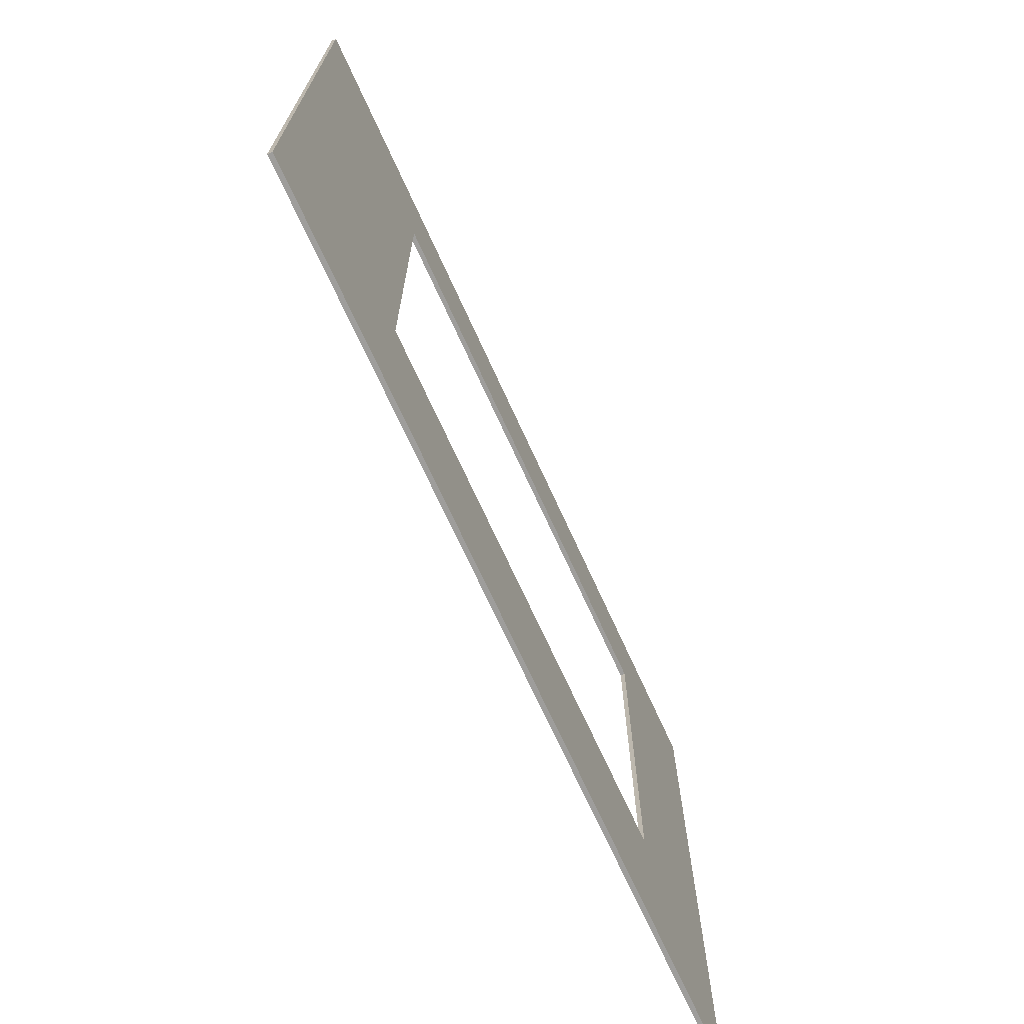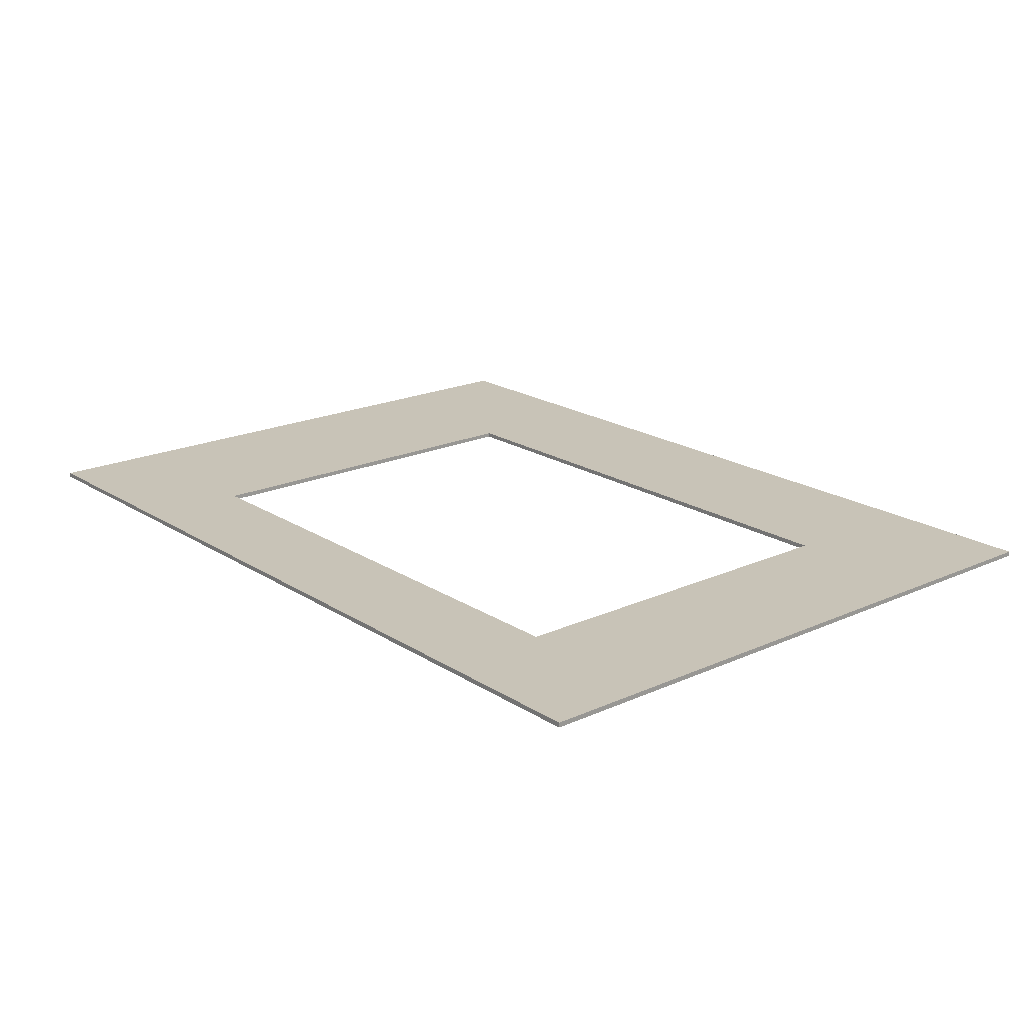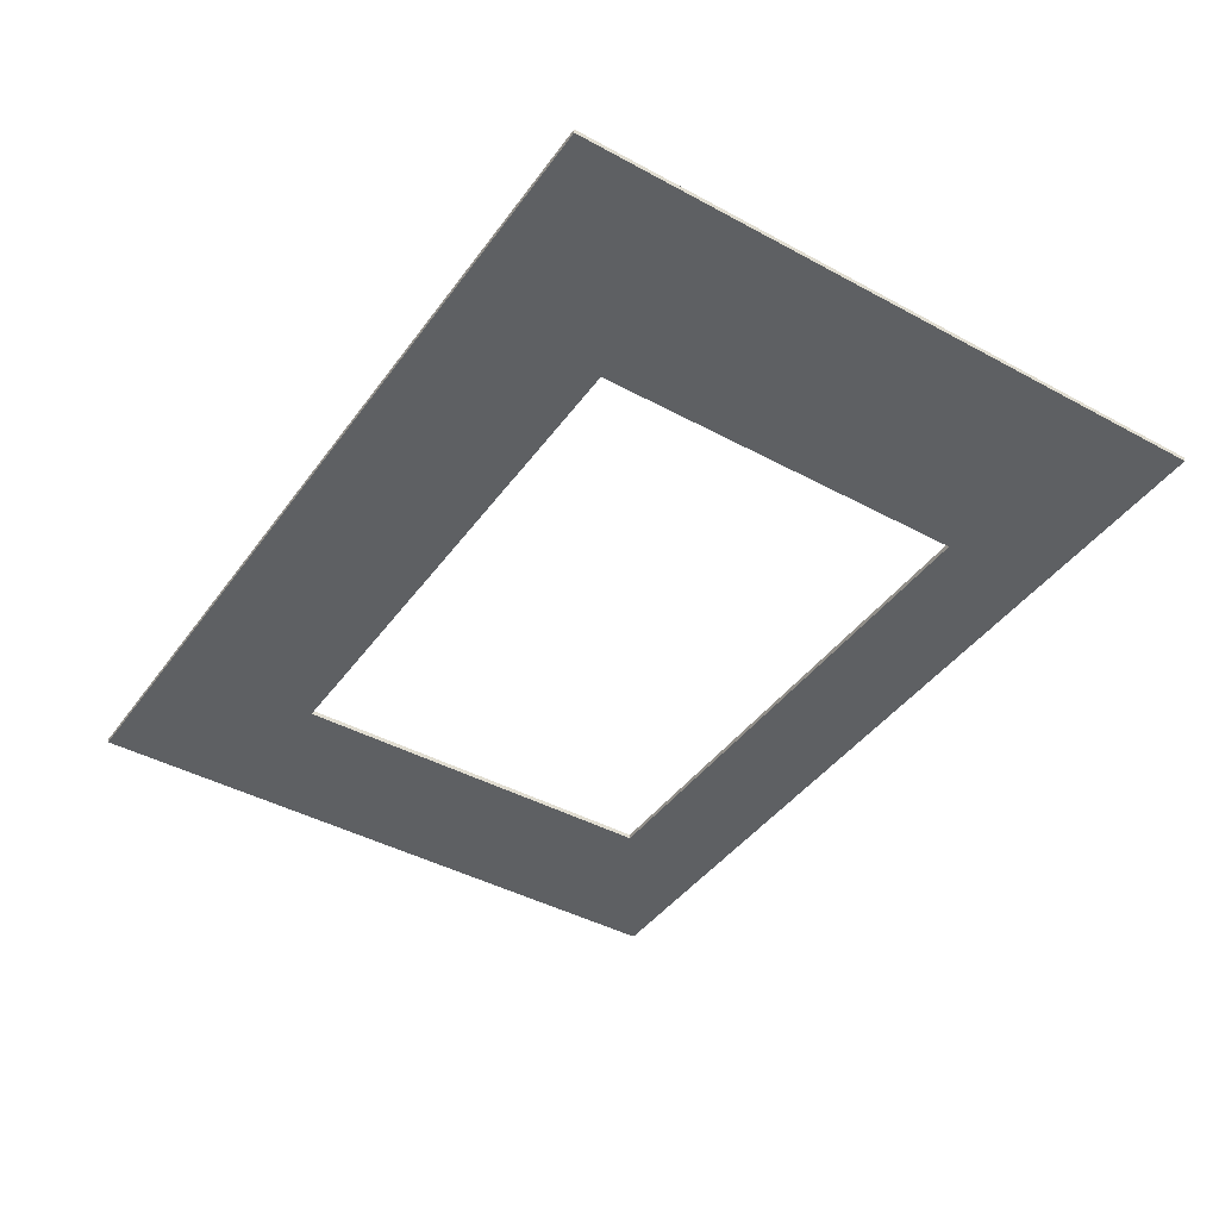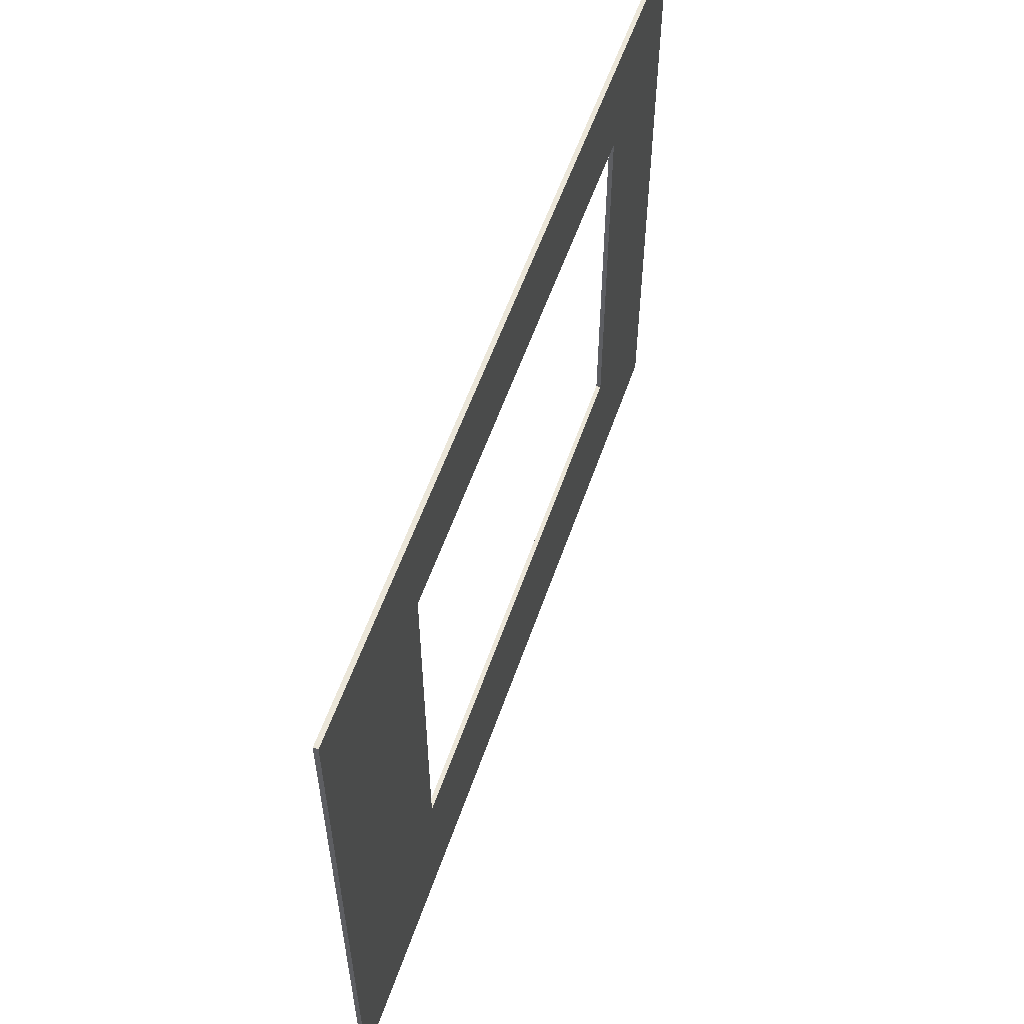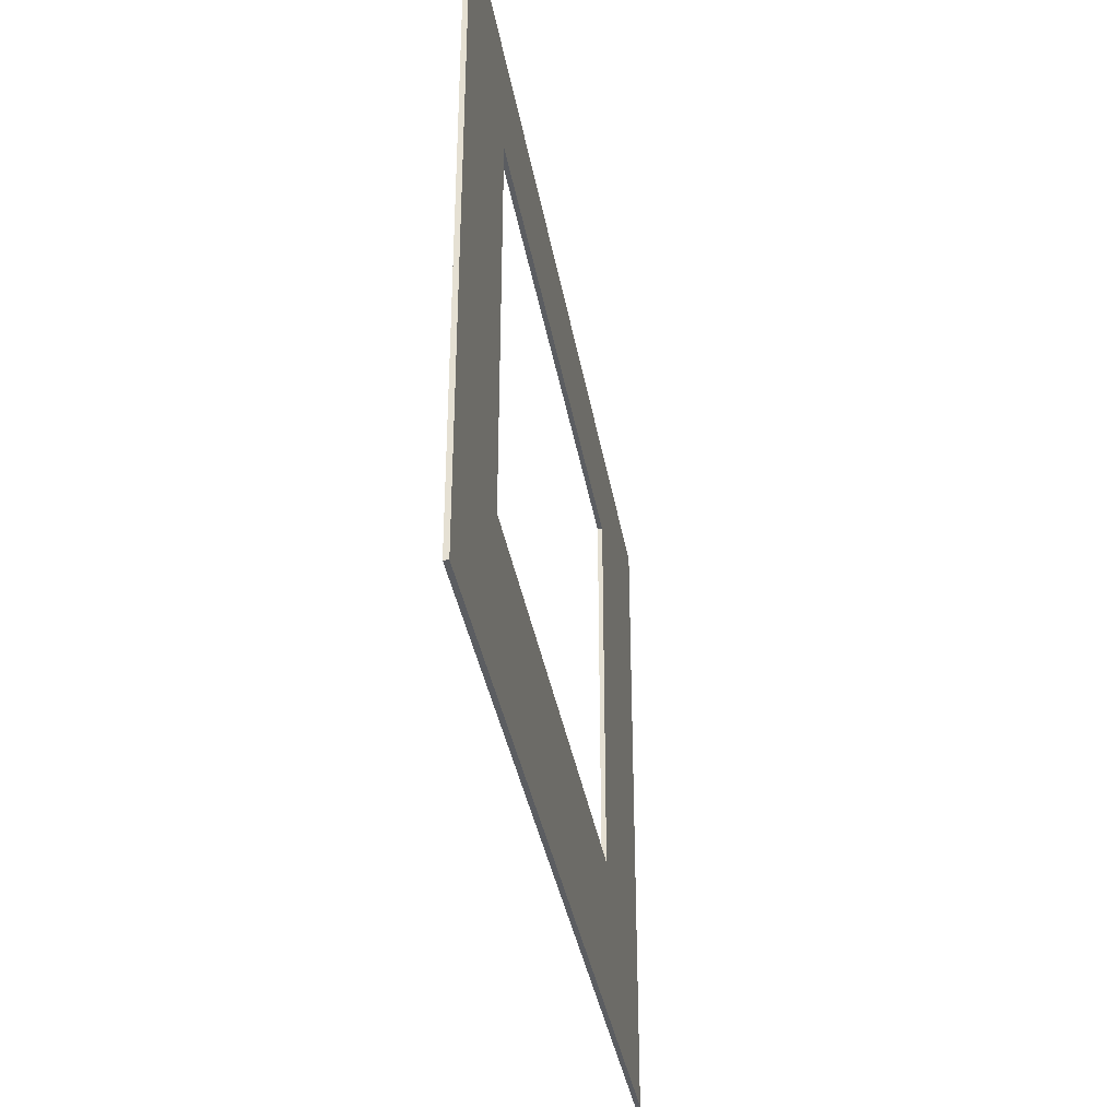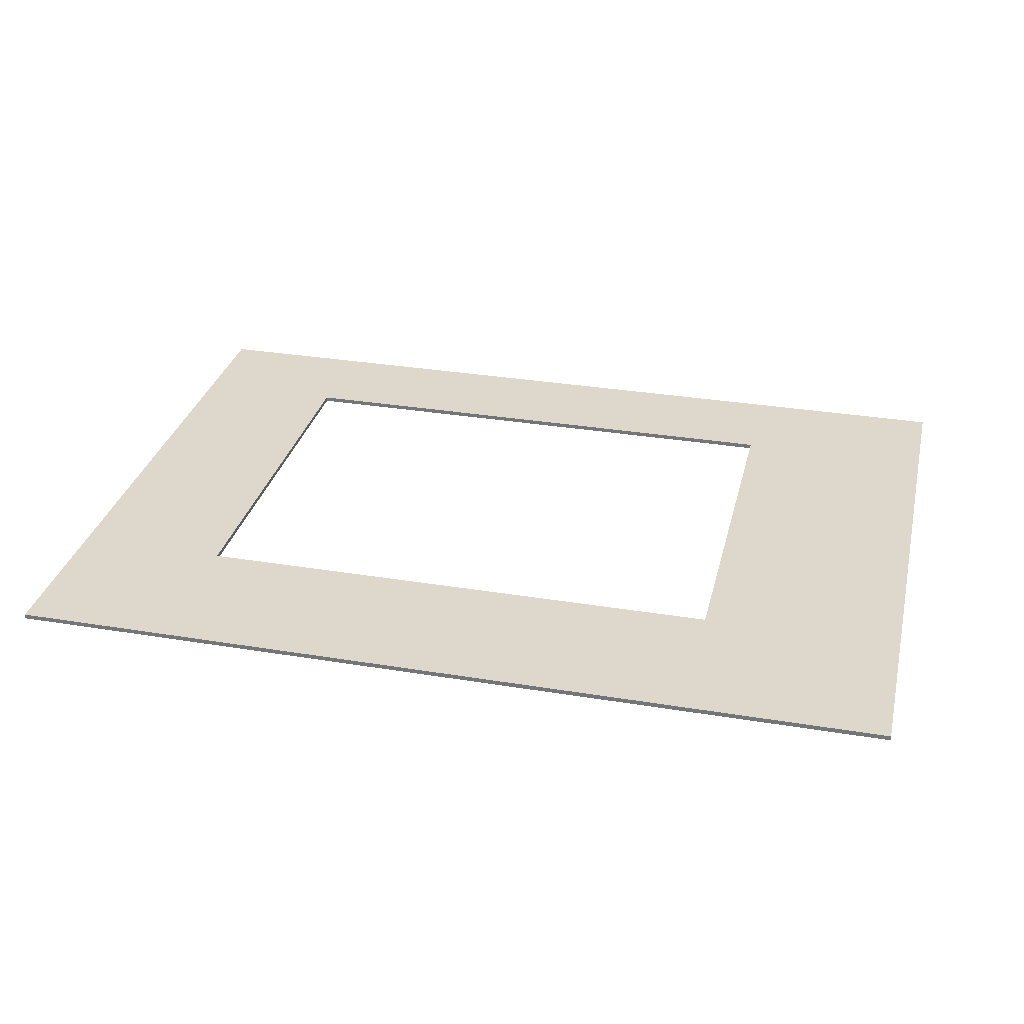
<metadata>
{"format":"obj","ext":"obj","renderer":"f3d","projection":"perspective","resolution":1024,"background":"white","views":[{"elev":-70.4,"azim":114.5,"up":"+Y"},{"elev":19.6,"azim":-130.1,"up":"+Z"},{"elev":-42.5,"azim":57.0,"up":"+Z"},{"elev":56.5,"azim":108.9,"up":"+Y"},{"elev":-36.2,"azim":-80.4,"up":"+Y"},{"elev":31.1,"azim":13.3,"up":"+Z"}]}
</metadata>
<code>
v 10 10 0.3
v 45 10 0.3
v 45 10 0
v 10 10 0
v 45 10 0.3
v 45 35 0.3
v 45 35 0
v 45 10 0
v 45 35 0.3
v 10 35 0.3
v 10 35 0
v 45 35 0
v 10 35 0.3
v 10 10 0.3
v 10 10 0
v 10 35 0
v 58 41.92 0
v 0 41.92 0
v 0 41.92 0.3
v 58 41.92 0.3
v 58 0 0
v 58 41.92 0
v 58 41.92 0.3
v 58 0 0.3
v 0 0 0
v 58 0 0
v 58 0 0.3
v 0 0 0.3
v 0 41.92 0
v 0 0 0
v 0 0 0.3
v 0 41.92 0.3
v 45 10 0.3
v 10 10 0.3
v 10 35 0.3
v 45 35 0.3
v 0 41.92 0.3
v 0 0 0.3
v 58 0 0.3
v 58 41.92 0.3
v 10 10 0
v 45 10 0
v 45 35 0
v 10 35 0
v 0 0 0
v 0 41.92 0
v 58 41.92 0
v 58 0 0
g ba9a2146-e2bd-11ea-b33b-54bf646e7e1f
f 1 2 4
f 4 2 3
g ba9a6f74-e2bd-11ea-97ee-54bf646e7e1f
f 5 6 8
f 8 6 7
g ba9abdb6-e2bd-11ea-9324-54bf646e7e1f
f 9 10 12
f 12 10 11
g ba9ae4ba-e2bd-11ea-a966-54bf646e7e1f
f 13 14 16
f 16 14 15
g ba70e7d4-e2bd-11ea-a64e-54bf646e7e1f
f 17 18 20
f 20 18 19
g ba710ee2-e2bd-11ea-94ea-54bf646e7e1f
f 21 22 24
f 24 22 23
g ba7135fa-e2bd-11ea-96c6-54bf646e7e1f
f 25 26 28
f 28 26 27
g ba715d1e-e2bd-11ea-8d2f-54bf646e7e1f
f 29 30 32
f 32 30 31
g ba71ab40-e2bd-11ea-9d76-54bf646e7e1f
f 34 38 33
f 33 38 39
f 33 39 40
f 38 34 37
f 37 34 35
f 37 35 36
f 37 36 40
f 40 36 33
g ba71d25a-e2bd-11ea-8574-54bf646e7e1f
f 42 45 41
f 41 45 46
f 41 46 44
f 44 46 43
f 43 46 47
f 43 47 42
f 42 47 48
f 42 48 45

</code>
